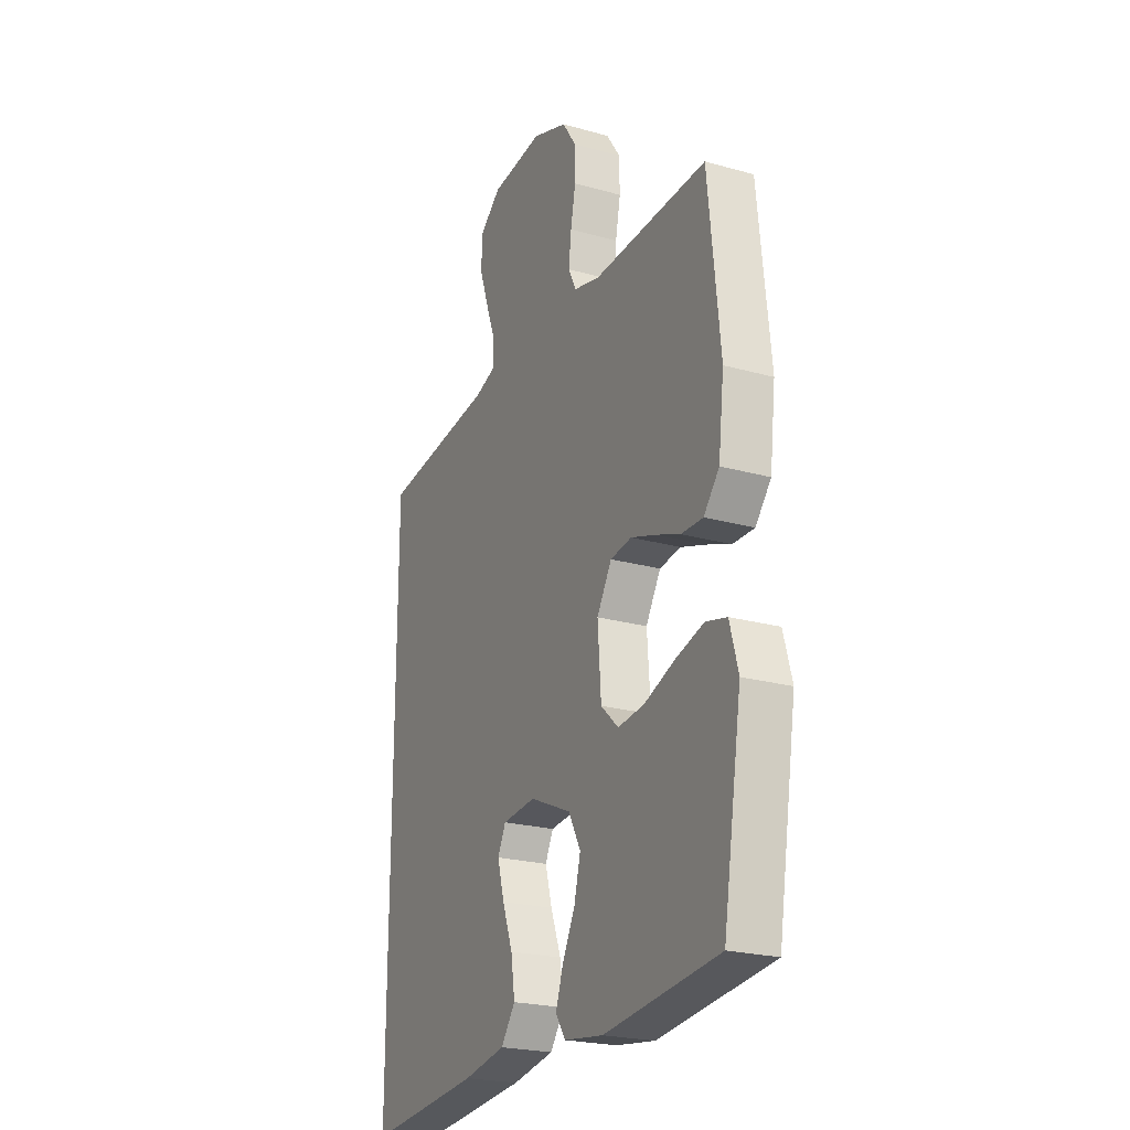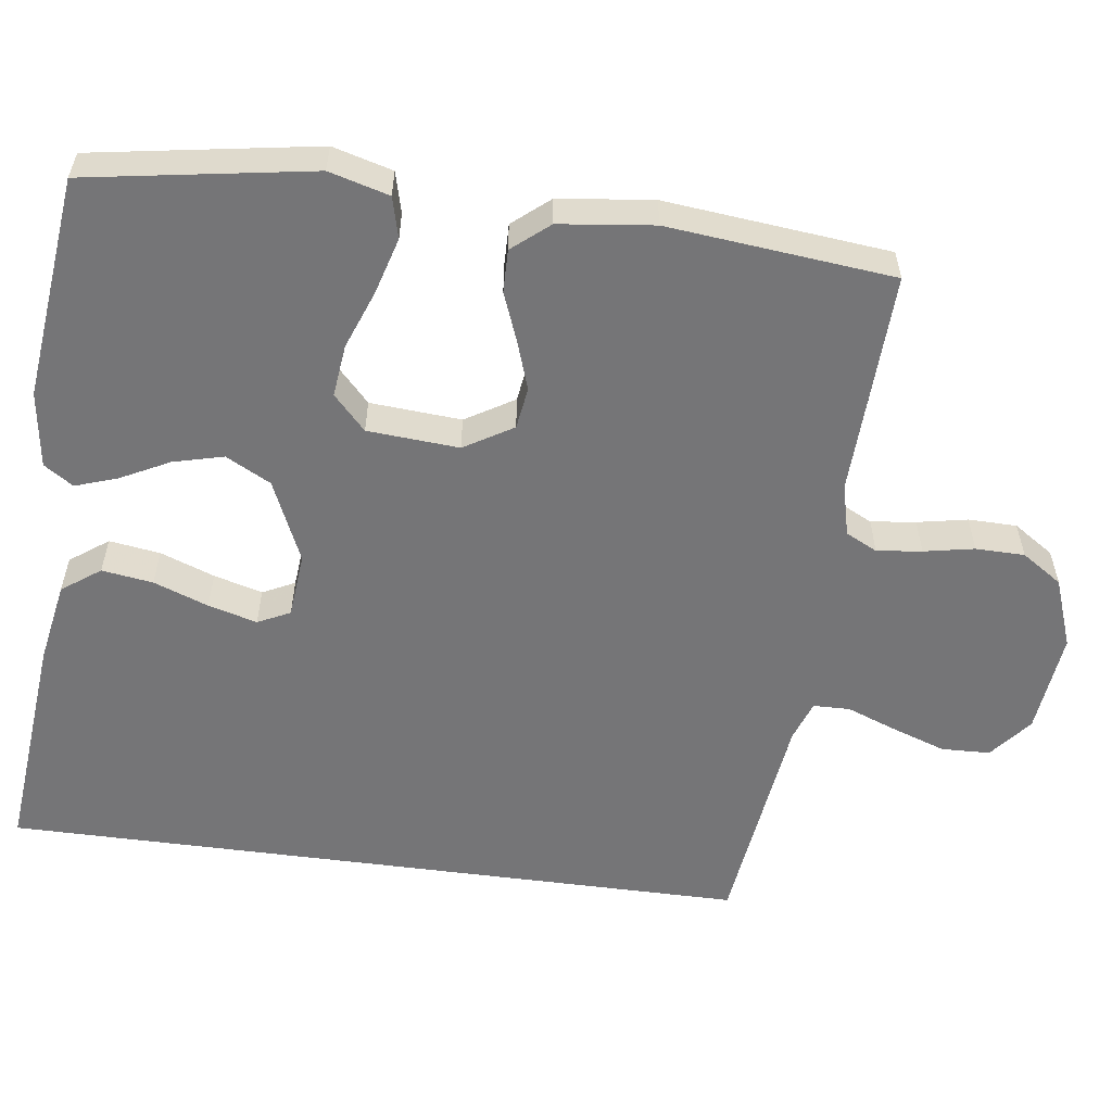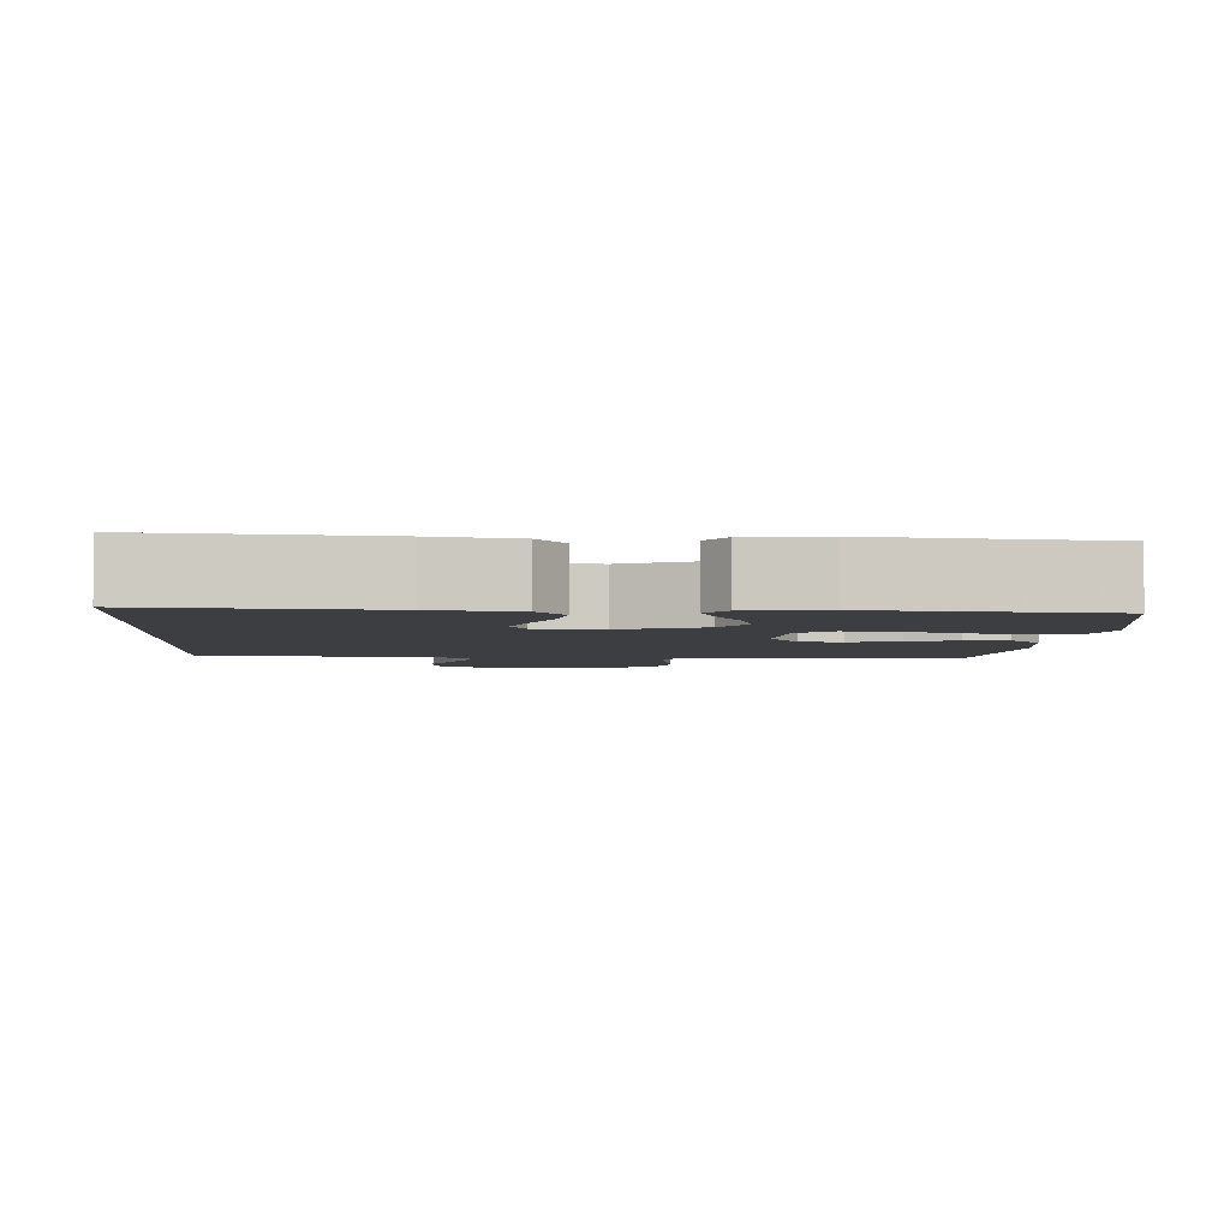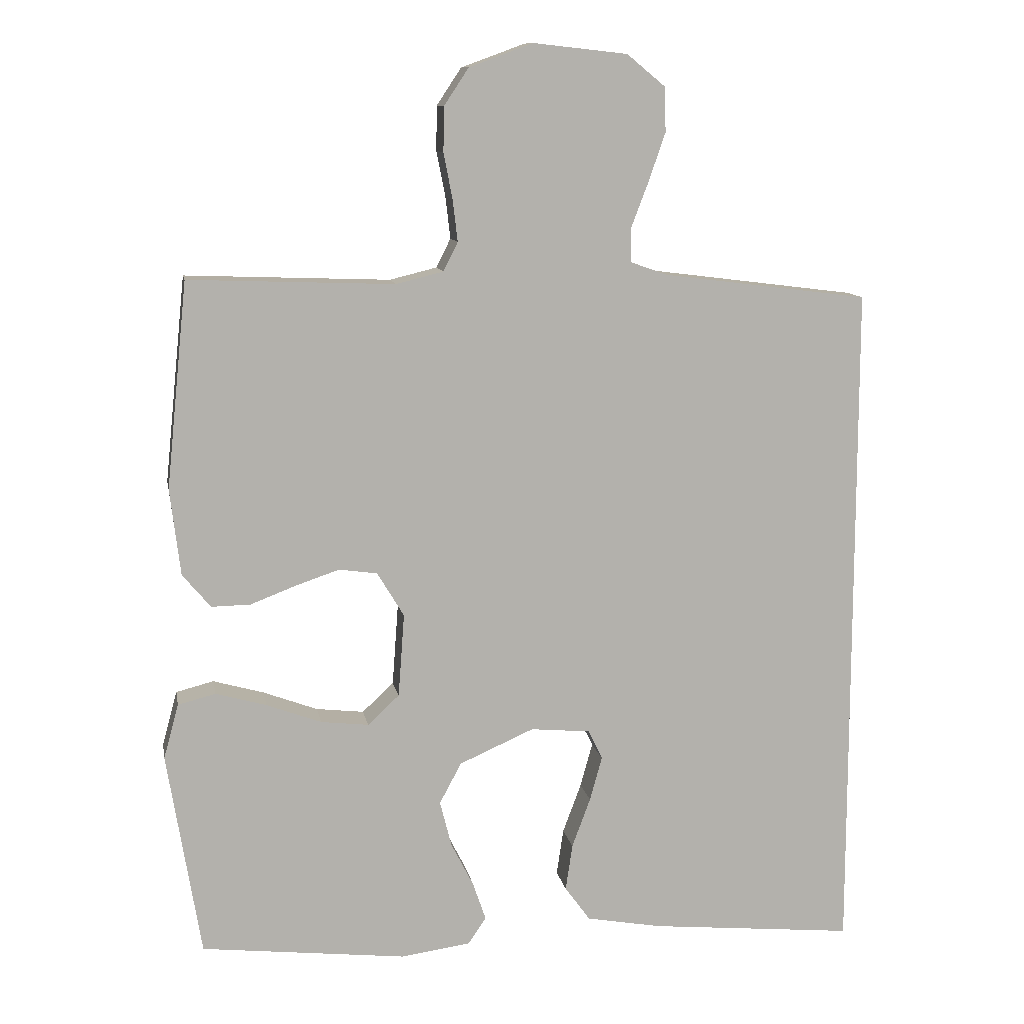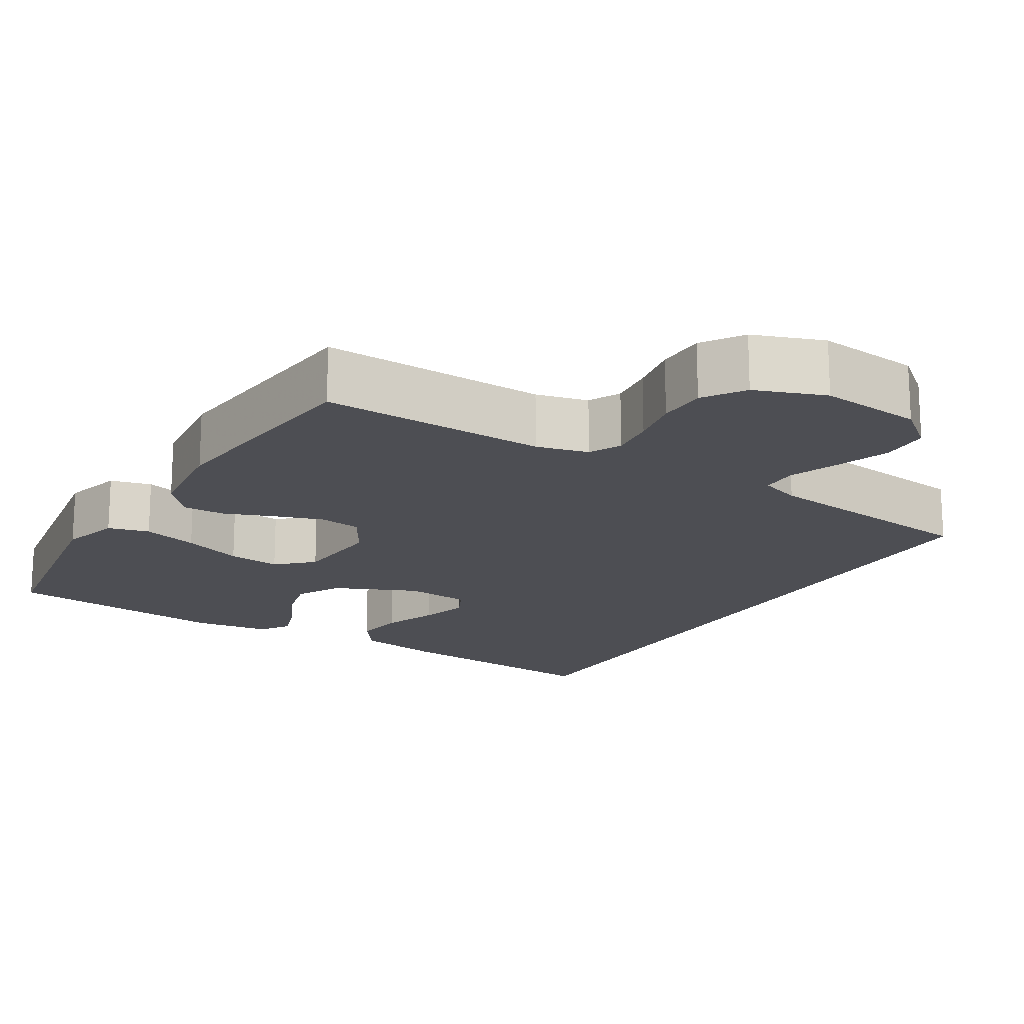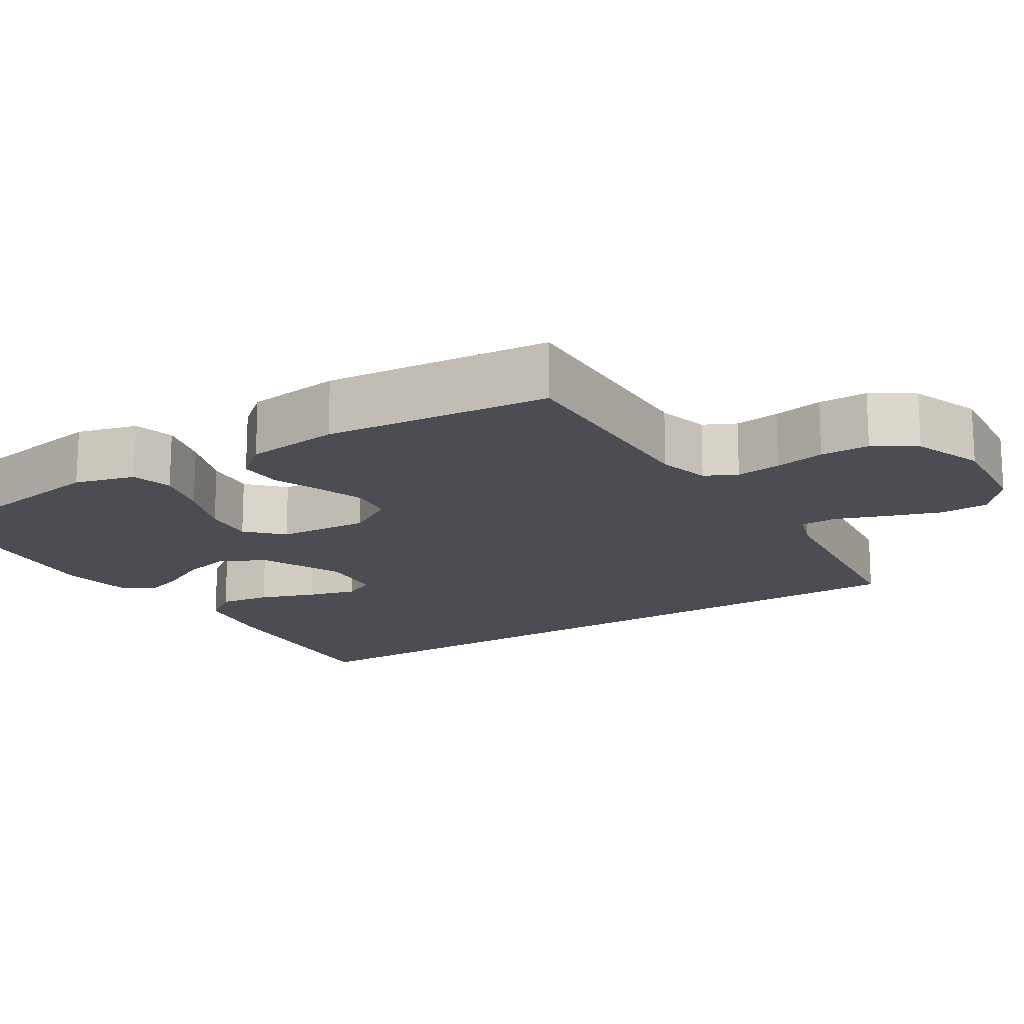
<metadata>
{"format":"obj","ext":"obj","renderer":"f3d","projection":"perspective","resolution":1024,"background":"white","views":[{"elev":-23.0,"azim":-115.6,"up":"+Z"},{"elev":-56.6,"azim":-97.6,"up":"+Y"},{"elev":-3.4,"azim":176.8,"up":"+Y"},{"elev":11.1,"azim":-10.2,"up":"+Z"},{"elev":-17.4,"azim":-31.3,"up":"+Y"},{"elev":-16.4,"azim":-57.3,"up":"+Y"}]}
</metadata>
<code>
v -0.5 0.07 0.5
v -0.2 0.07 0.489
v -0.131 0.07 0.506
v -0.11 0.07 0.548
v -0.117 0.07 0.608
v -0.13 0.07 0.675
v -0.129 0.07 0.74
v -0.093 0.07 0.794
v 0 0.07 0.828
v 0.137 0.07 0.813
v 0.193 0.07 0.767
v 0.195 0.07 0.702
v 0.17 0.07 0.63
v 0.145 0.07 0.564
v 0.146 0.07 0.515
v 0.2 0.07 0.496
v 0.5 0.07 0.458
v 0.5 0.07 -0.542
v 0.2 0.07 -0.513
v 0.09 0.07 -0.493
v 0.053 0.07 -0.442
v 0.063 0.07 -0.374
v 0.09 0.07 -0.301
v 0.108 0.07 -0.236
v 0.087 0.07 -0.193
v 0 0.07 -0.185
v -0.109 0.07 -0.233
v -0.141 0.07 -0.293
v -0.124 0.07 -0.36
v -0.091 0.07 -0.425
v -0.072 0.07 -0.481
v -0.098 0.07 -0.52
v -0.2 0.07 -0.534
v -0.5 0.07 -0.5
v -0.549 0.07 -0.2
v -0.527 0.07 -0.12
v -0.472 0.07 -0.106
v -0.398 0.07 -0.127
v -0.318 0.07 -0.157
v -0.248 0.07 -0.165
v -0.202 0.07 -0.122
v -0.193 0.07 0
v -0.232 0.07 0.065
v -0.288 0.07 0.073
v -0.353 0.07 0.051
v -0.418 0.07 0.026
v -0.475 0.07 0.025
v -0.516 0.07 0.074
v -0.531 0.07 0.2
v -0.5 0 0.5
v -0.2 0 0.489
v -0.131 0 0.506
v -0.11 0 0.548
v -0.117 0 0.608
v -0.13 0 0.675
v -0.129 0 0.74
v -0.093 0 0.794
v 0 0 0.828
v 0.137 0 0.813
v 0.193 0 0.767
v 0.195 0 0.702
v 0.17 0 0.63
v 0.145 0 0.564
v 0.146 0 0.515
v 0.2 0 0.496
v 0.5 0 0.458
v 0.5 0 -0.542
v 0.2 0 -0.513
v 0.09 0 -0.493
v 0.053 0 -0.442
v 0.063 0 -0.374
v 0.09 0 -0.301
v 0.108 0 -0.236
v 0.087 0 -0.193
v 0 0 -0.185
v -0.109 0 -0.233
v -0.141 0 -0.293
v -0.124 0 -0.36
v -0.091 0 -0.425
v -0.072 0 -0.481
v -0.098 0 -0.52
v -0.2 0 -0.534
v -0.5 0 -0.5
v -0.549 0 -0.2
v -0.527 0 -0.12
v -0.472 0 -0.106
v -0.398 0 -0.127
v -0.318 0 -0.157
v -0.248 0 -0.165
v -0.202 0 -0.122
v -0.193 0 0
v -0.232 0 0.065
v -0.288 0 0.073
v -0.353 0 0.051
v -0.418 0 0.026
v -0.475 0 0.025
v -0.516 0 0.074
v -0.531 0 0.2
f 48 49 1 2
f 45 46 47 48
f 44 45 48 2
f 43 44 2 3
f 42 43 3 4
f 41 42 4
f 36 37 38 39
f 34 35 36 39
f 34 39 40
f 33 34 40 41
f 29 30 31 32
f 28 29 32 33
f 20 21 22 23
f 20 23 24
f 19 20 24
f 16 17 18 19
f 15 16 19 24
f 14 15 24 25
f 12 13 14
f 11 12 14
f 10 11 14
f 5 6 7 8
f 4 5 8 9
f 28 33 41 4
f 10 14 25 26
f 10 26 27
f 10 27 28
f 4 9 10 28
f 51 50 98 97
f 97 96 95 94
f 51 97 94 93
f 52 51 93 92
f 53 52 92 91
f 53 91 90
f 88 87 86 85
f 88 85 84 83
f 89 88 83
f 90 89 83 82
f 81 80 79 78
f 82 81 78 77
f 72 71 70 69
f 73 72 69
f 73 69 68
f 68 67 66 65
f 73 68 65 64
f 74 73 64 63
f 63 62 61
f 63 61 60
f 63 60 59
f 57 56 55 54
f 58 57 54 53
f 53 90 82 77
f 75 74 63 59
f 76 75 59
f 77 76 59
f 77 59 58 53
f 1 50 51 2
f 2 51 52 3
f 3 52 53 4
f 4 53 54 5
f 5 54 55 6
f 6 55 56 7
f 7 56 57 8
f 8 57 58 9
f 9 58 59 10
f 10 59 60 11
f 11 60 61 12
f 12 61 62 13
f 13 62 63 14
f 14 63 64 15
f 15 64 65 16
f 16 65 66 17
f 17 66 67 18
f 18 67 68 19
f 19 68 69 20
f 20 69 70 21
f 21 70 71 22
f 22 71 72 23
f 23 72 73 24
f 24 73 74 25
f 25 74 75 26
f 26 75 76 27
f 27 76 77 28
f 28 77 78 29
f 29 78 79 30
f 30 79 80 31
f 31 80 81 32
f 32 81 82 33
f 33 82 83 34
f 34 83 84 35
f 35 84 85 36
f 36 85 86 37
f 37 86 87 38
f 38 87 88 39
f 39 88 89 40
f 40 89 90 41
f 41 90 91 42
f 42 91 92 43
f 43 92 93 44
f 44 93 94 45
f 45 94 95 46
f 46 95 96 47
f 47 96 97 48
f 48 97 98 49
f 49 98 50 1

</code>
